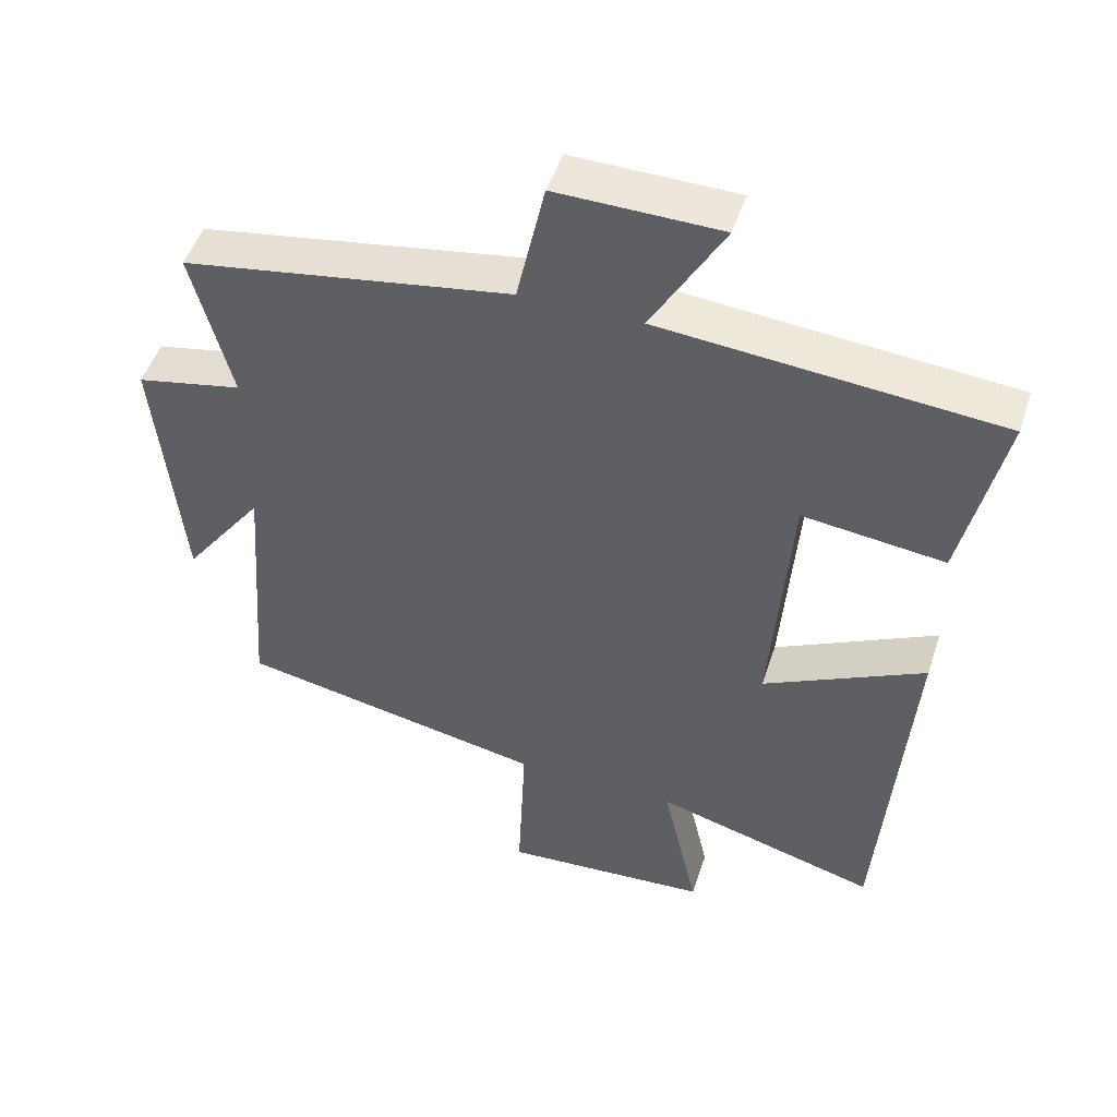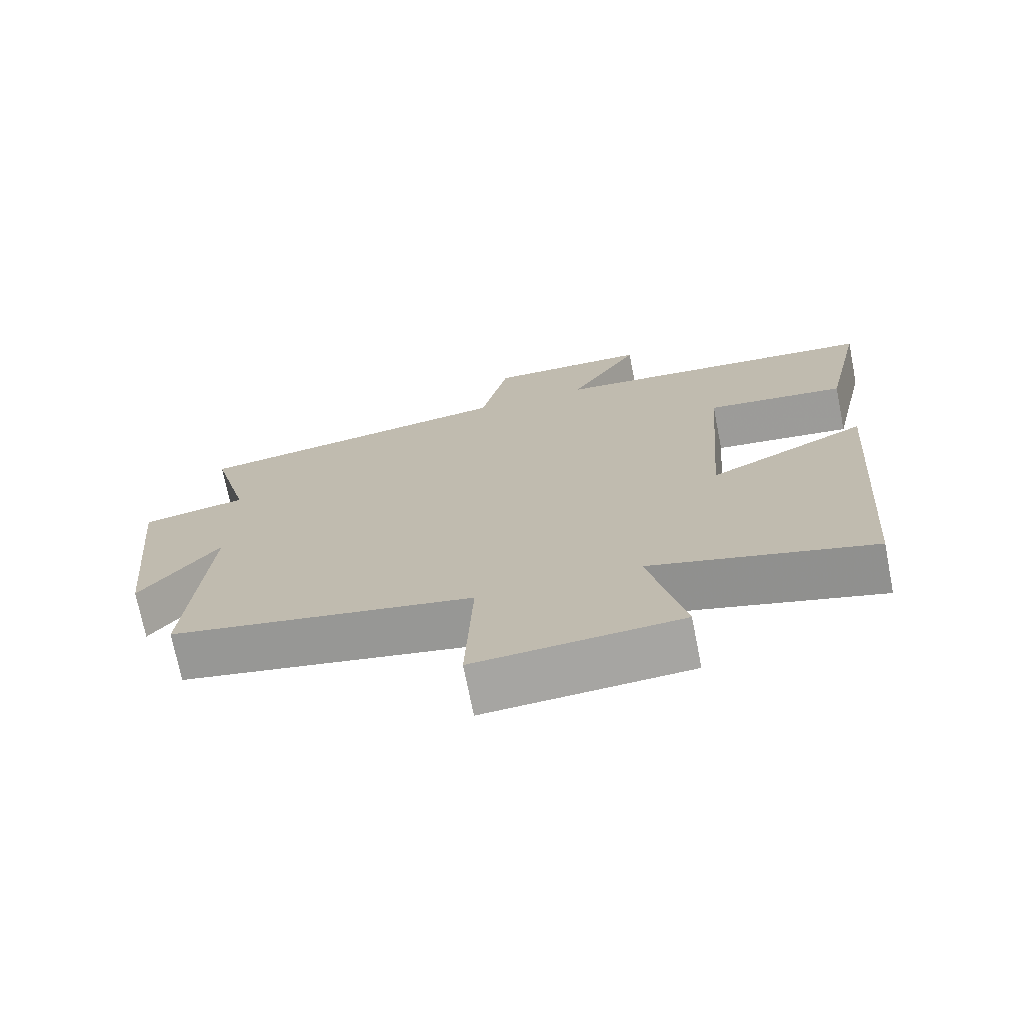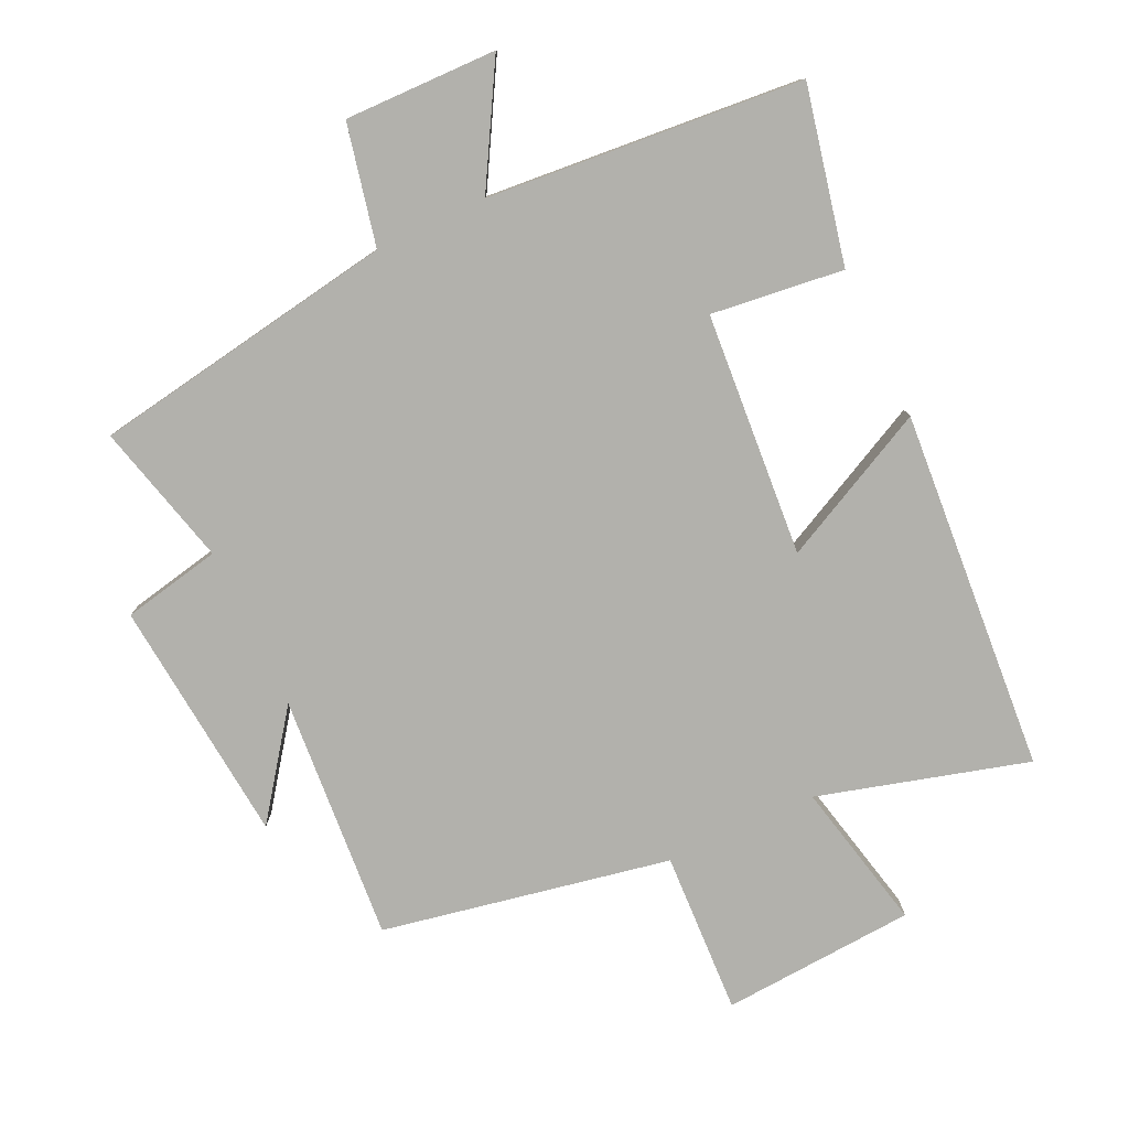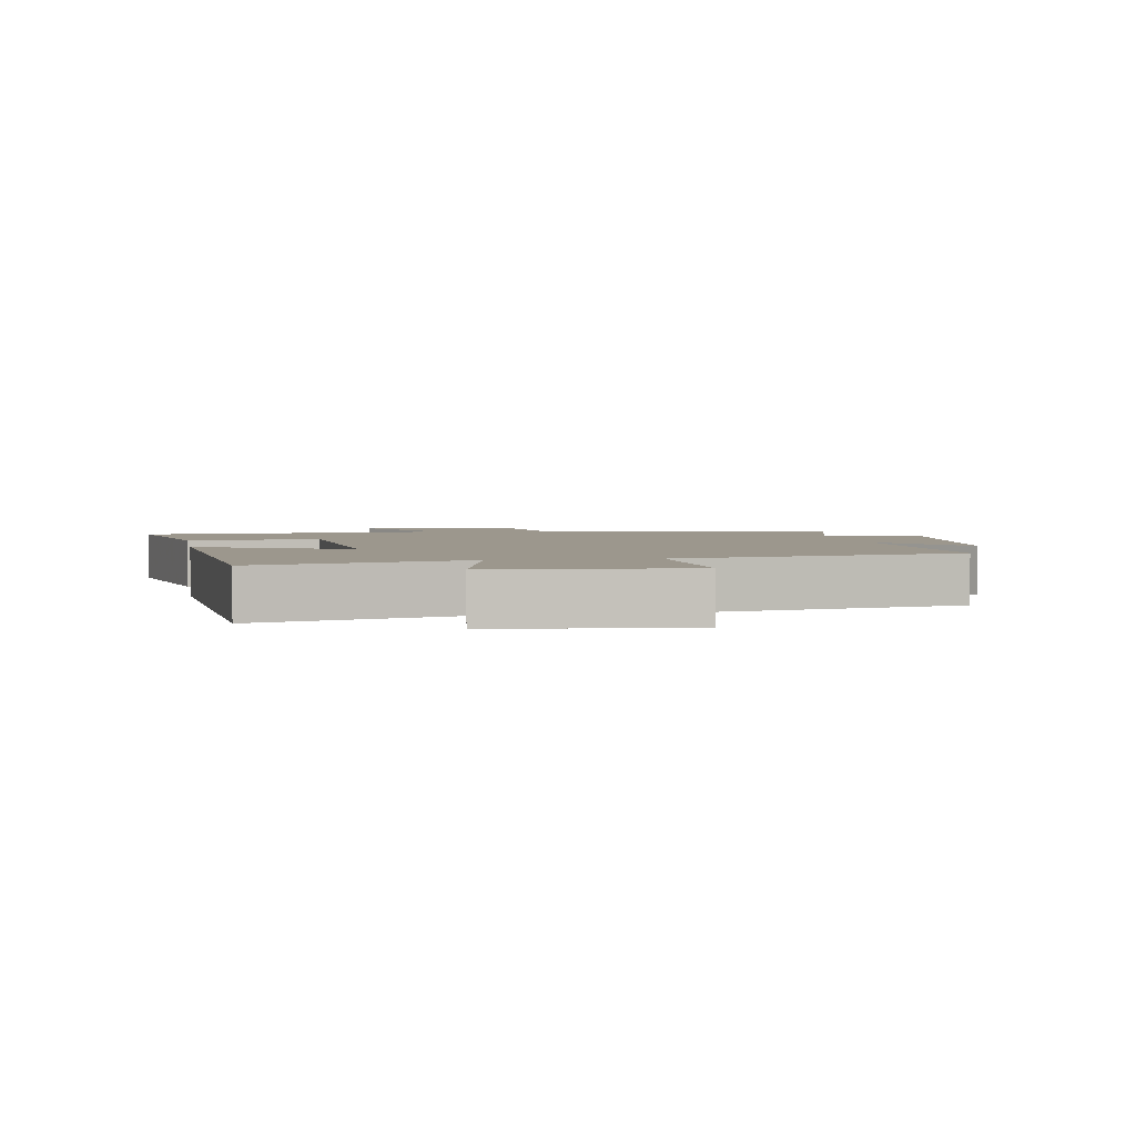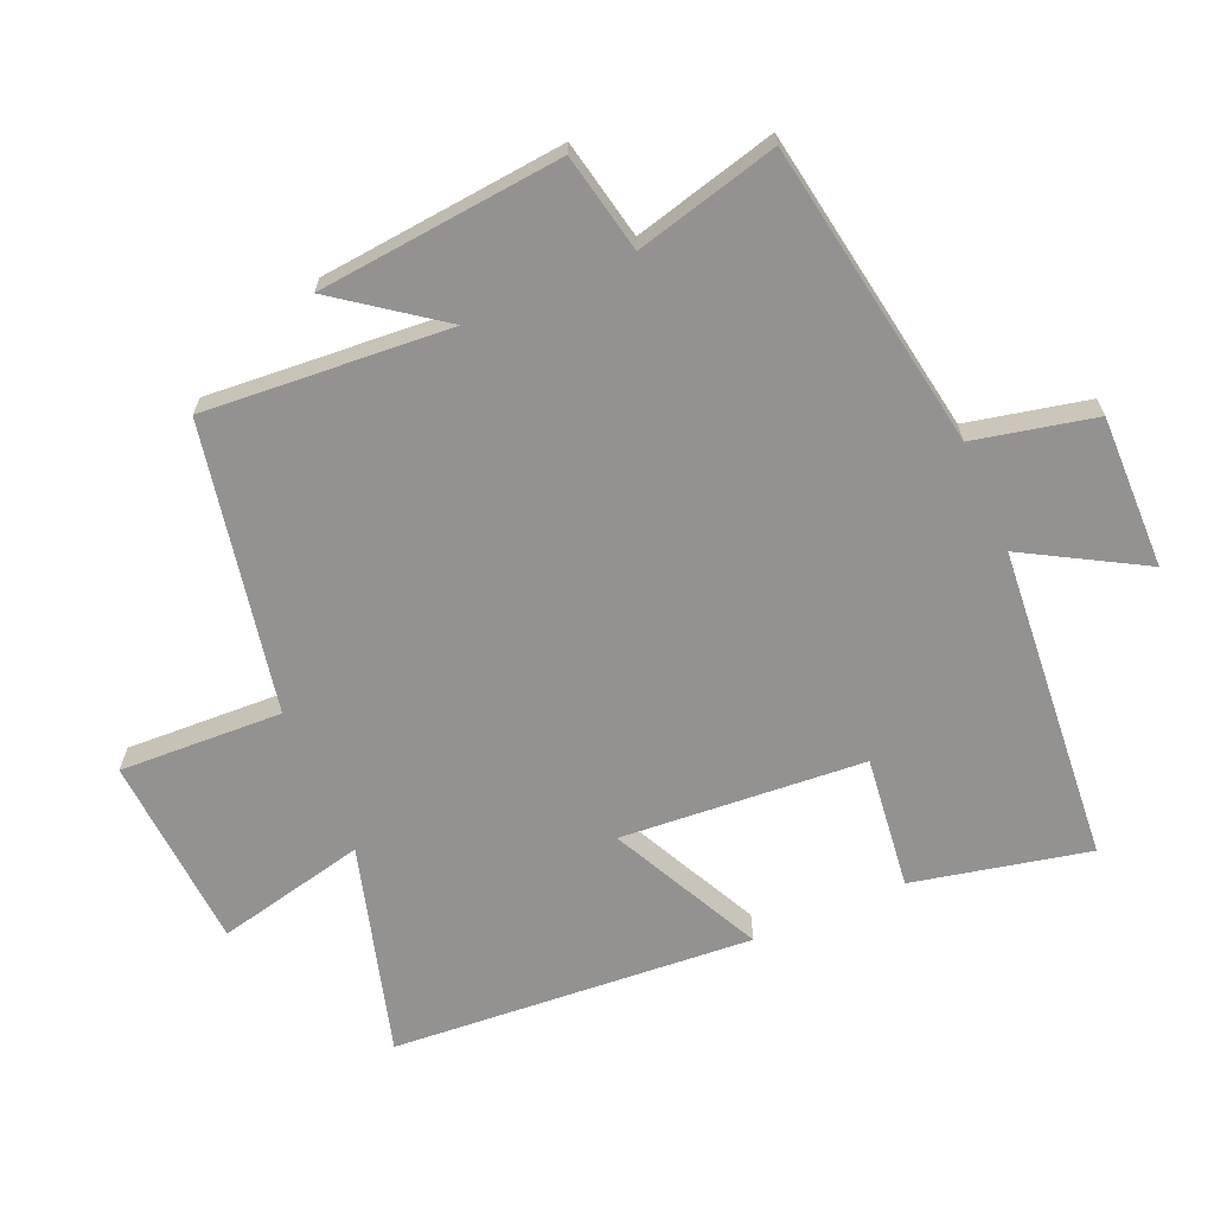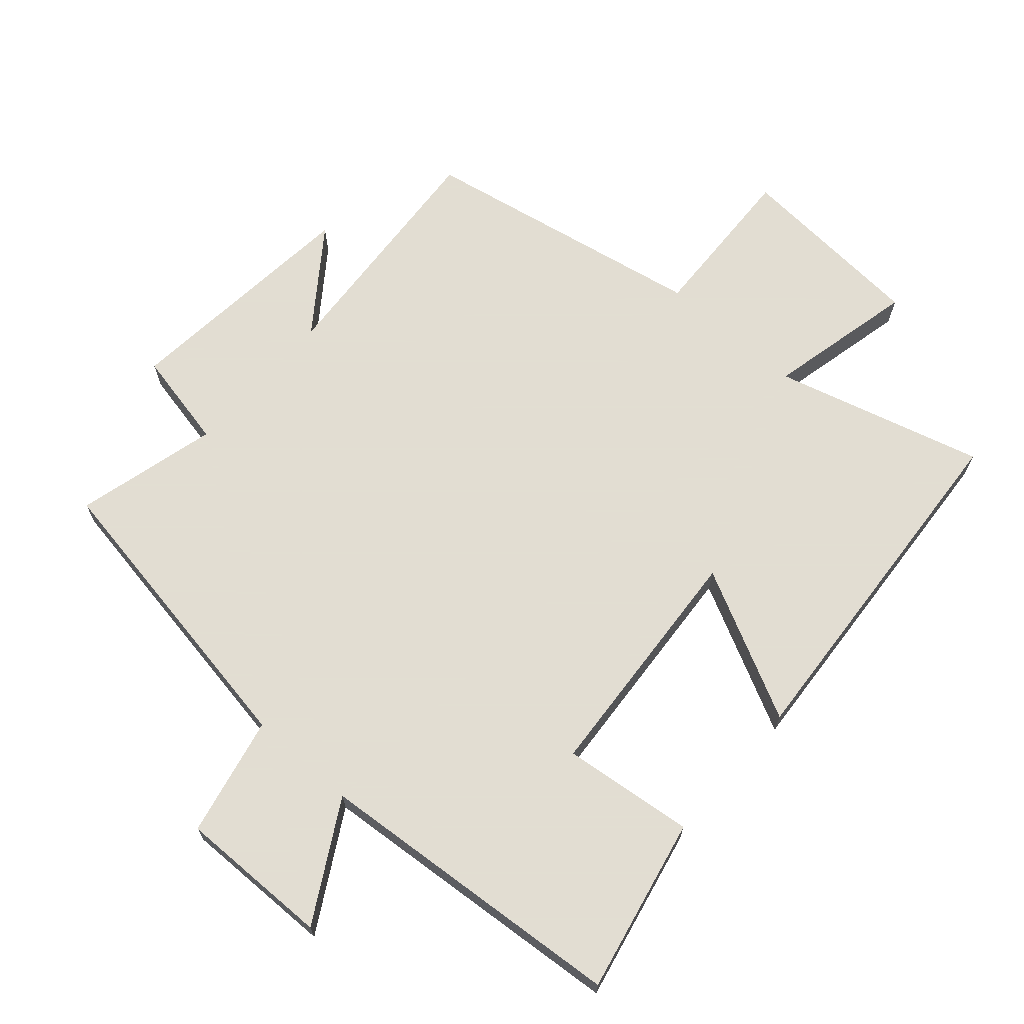
<metadata>
{"format":"obj","ext":"obj","renderer":"f3d","projection":"perspective","resolution":1024,"background":"white","views":[{"elev":49.2,"azim":17.9,"up":"+Z"},{"elev":-72.5,"azim":11.2,"up":"+Z"},{"elev":-78.9,"azim":25.1,"up":"+Y"},{"elev":2.9,"azim":170.4,"up":"+Y"},{"elev":-66.5,"azim":-66.6,"up":"+Y"},{"elev":68.1,"azim":41.5,"up":"+Y"}]}
</metadata>
<code>
v 0.459 0.07 -0.589
v 0.141 0.07 -0.5
v 0.192 0.07 -0.727
v -0.102 0.07 -0.747
v -0.091 0.07 -0.5
v -0.528 0.07 -0.416
v -0.5 0.07 -0.042
v -0.614 0.07 -0.197
v -0.65 0.07 0.175
v -0.5 0.07 0.206
v -0.556 0.07 0.423
v -0.091 0.07 0.5
v -0.051 0.07 0.683
v 0.181 0.07 0.679
v 0.079 0.07 0.5
v 0.558 0.07 0.459
v 0.5 0.07 0.192
v 0.299 0.07 0.216
v 0.271 0.07 -0.154
v 0.5 0.07 -0.04
v 0.459 0 -0.589
v 0.141 0 -0.5
v 0.192 0 -0.727
v -0.102 0 -0.747
v -0.091 0 -0.5
v -0.528 0 -0.416
v -0.5 0 -0.042
v -0.614 0 -0.197
v -0.65 0 0.175
v -0.5 0 0.206
v -0.556 0 0.423
v -0.091 0 0.5
v -0.051 0 0.683
v 0.181 0 0.679
v 0.079 0 0.5
v 0.558 0 0.459
v 0.5 0 0.192
v 0.299 0 0.216
v 0.271 0 -0.154
v 0.5 0 -0.04
f 19 20 1 2
f 18 19 2
f 15 16 17 18
f 15 18 2
f 12 13 14 15
f 10 11 12 15
f 10 15 2
f 7 8 9 10
f 7 10 2 3
f 5 6 7
f 5 7 3
f 3 4 5
f 22 21 40 39
f 22 39 38
f 38 37 36 35
f 22 38 35
f 35 34 33 32
f 35 32 31 30
f 22 35 30
f 30 29 28 27
f 23 22 30 27
f 27 26 25
f 23 27 25
f 25 24 23
f 1 21 22 2
f 2 22 23 3
f 3 23 24 4
f 4 24 25 5
f 5 25 26 6
f 6 26 27 7
f 7 27 28 8
f 8 28 29 9
f 9 29 30 10
f 10 30 31 11
f 11 31 32 12
f 12 32 33 13
f 13 33 34 14
f 14 34 35 15
f 15 35 36 16
f 16 36 37 17
f 17 37 38 18
f 18 38 39 19
f 19 39 40 20
f 20 40 21 1

</code>
